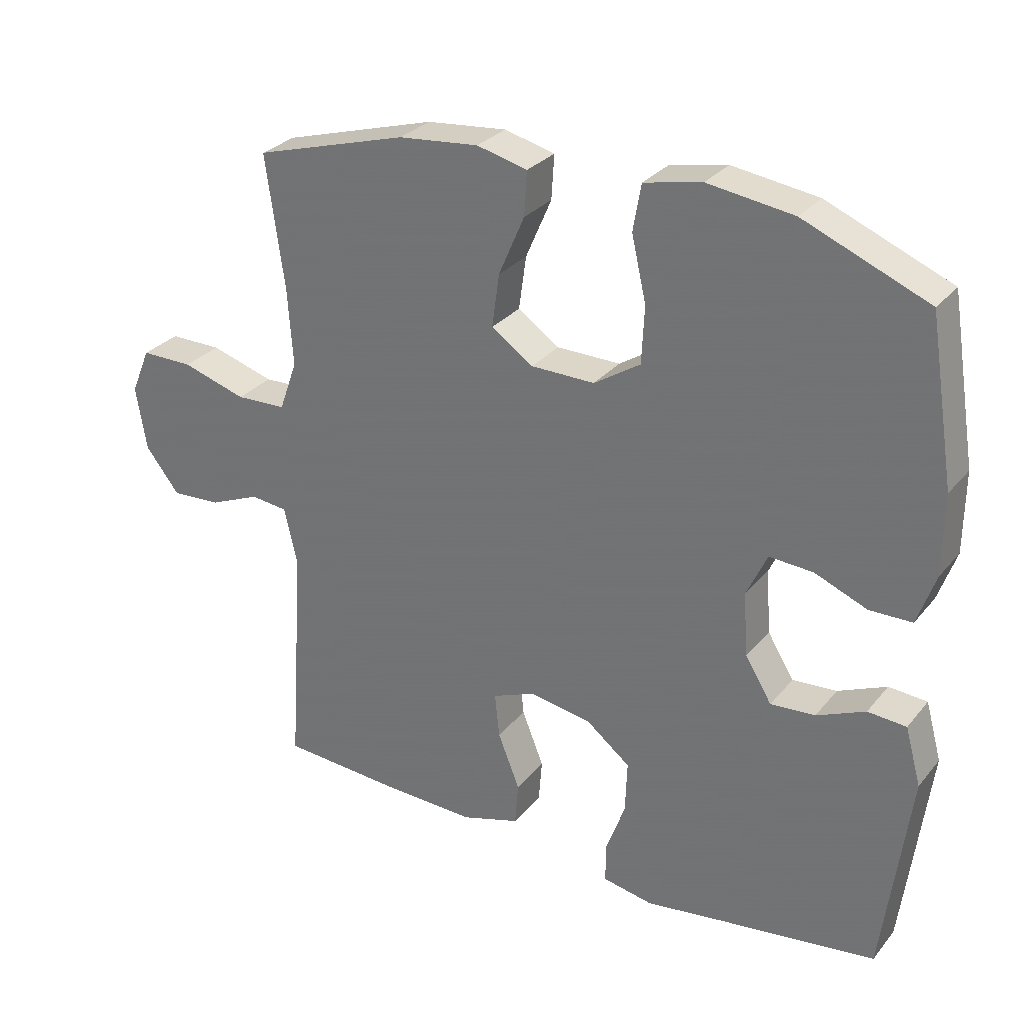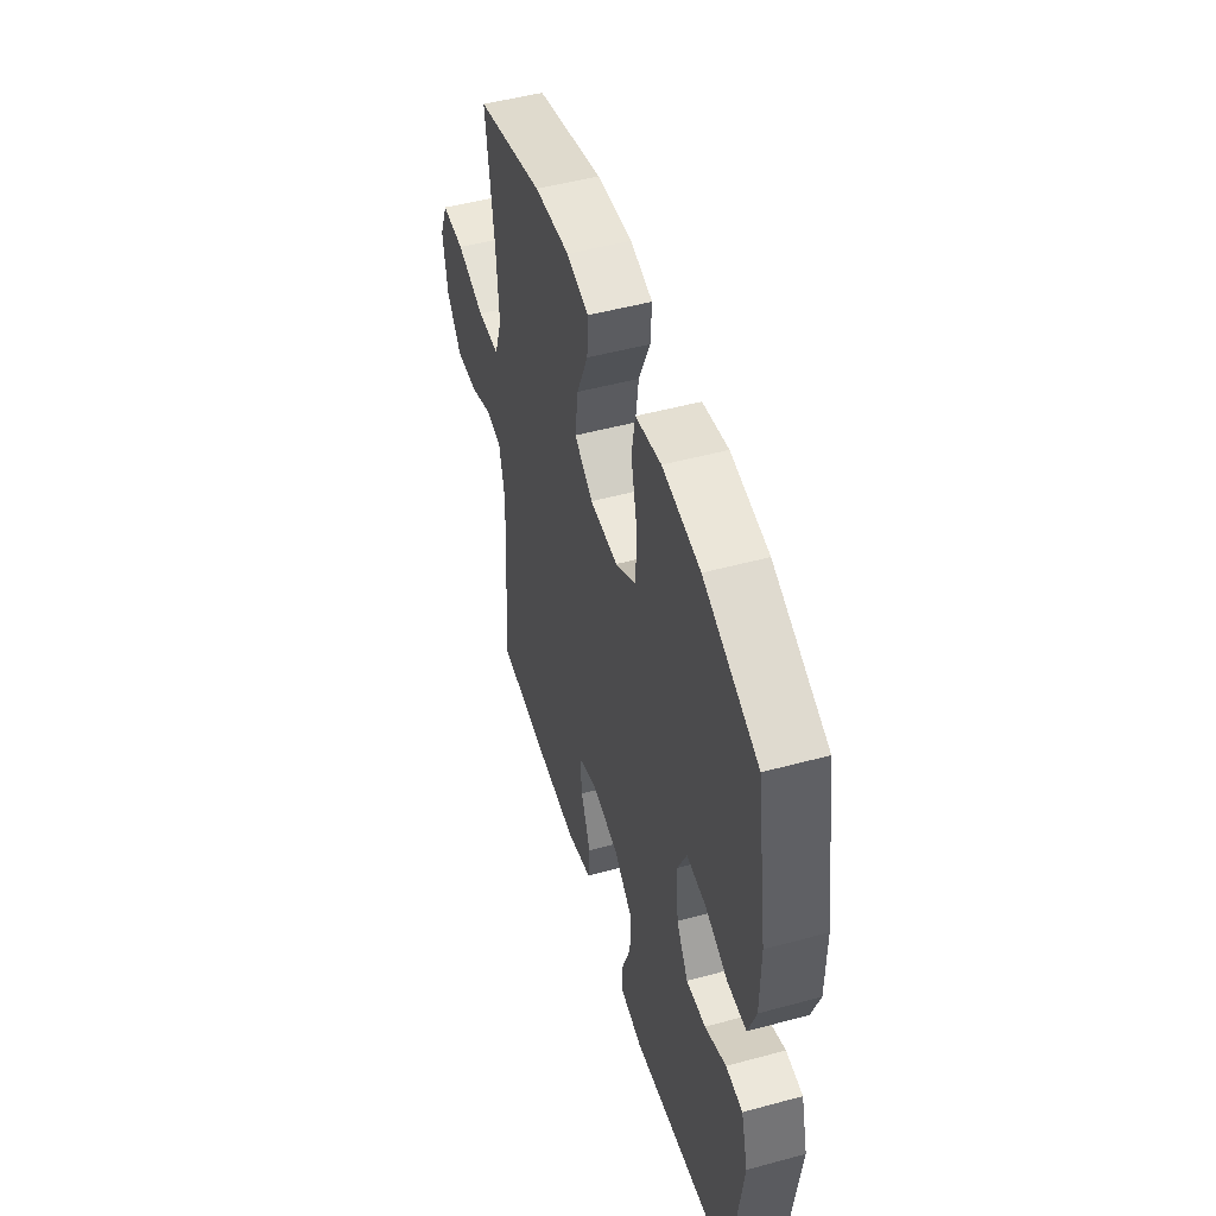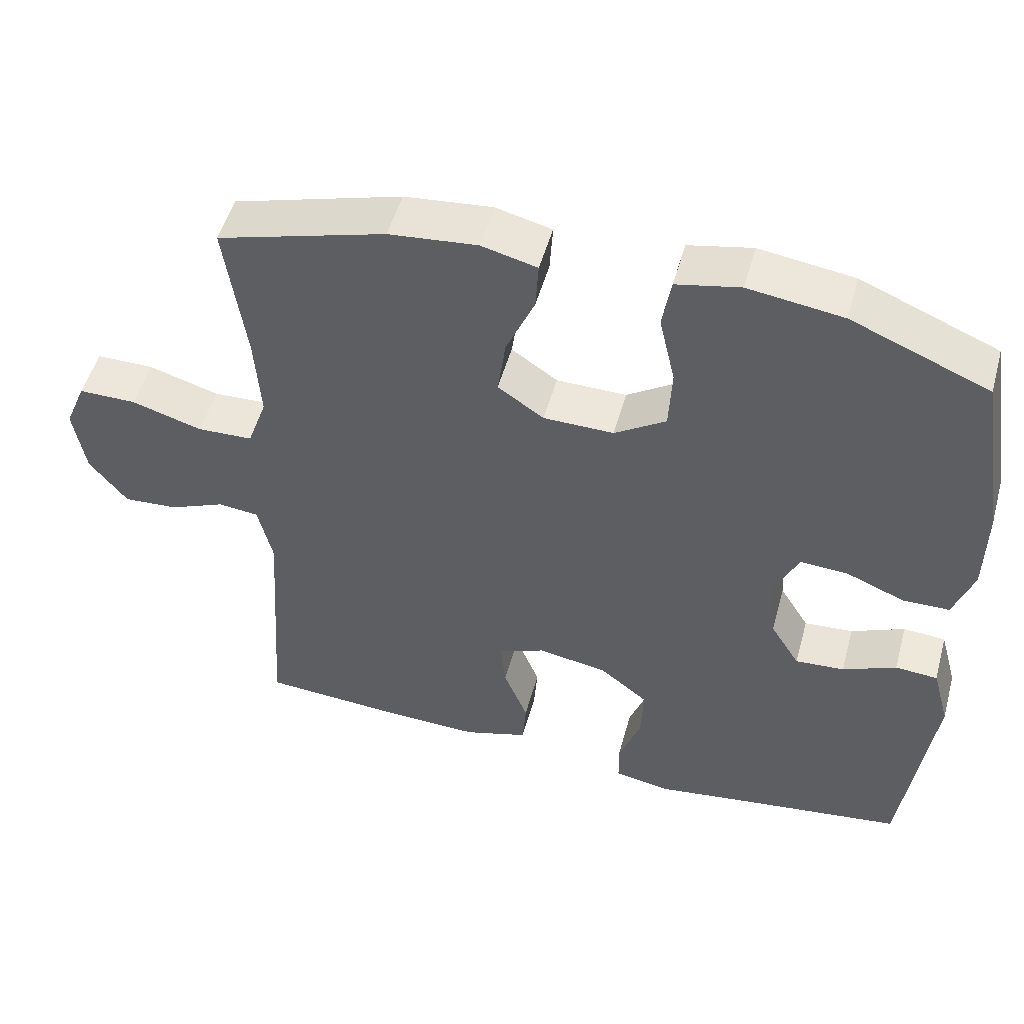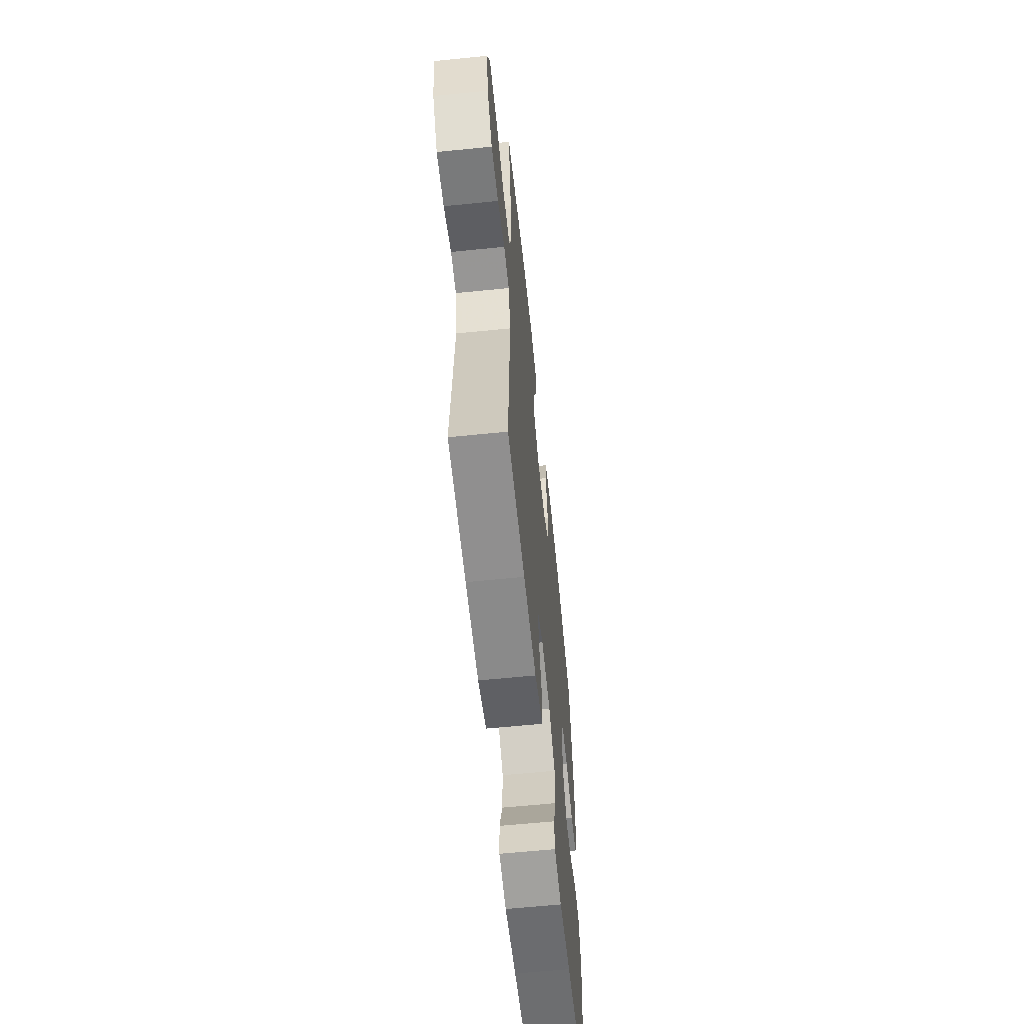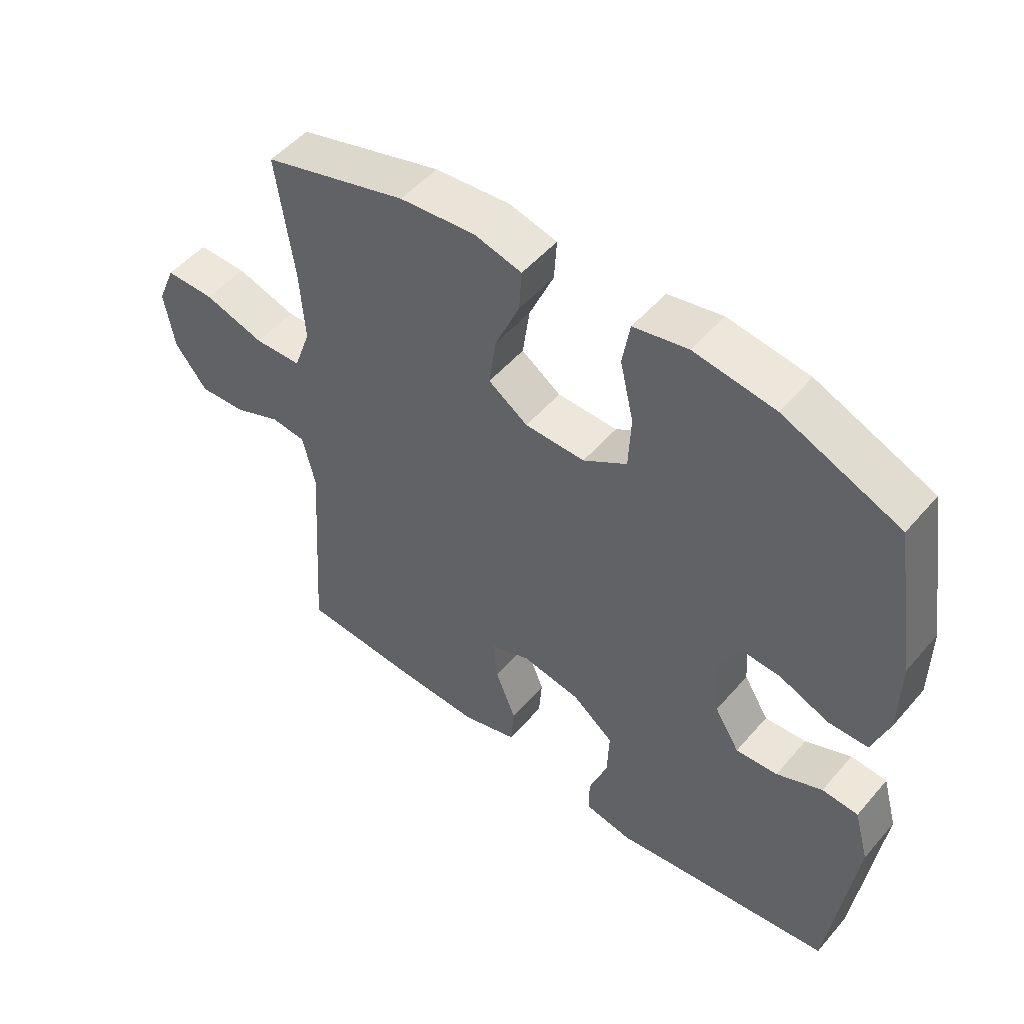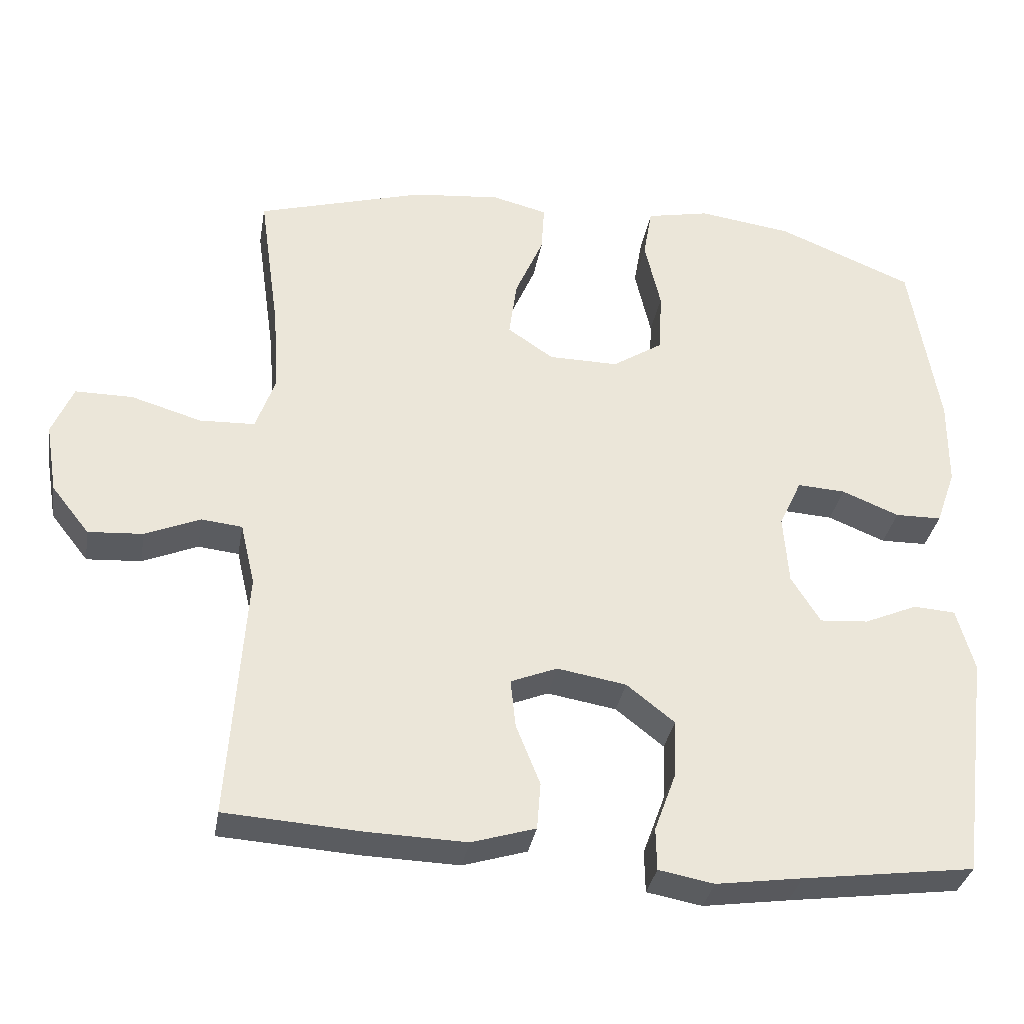
<metadata>
{"format":"obj","ext":"obj","renderer":"f3d","projection":"perspective","resolution":1024,"background":"white","views":[{"elev":29.2,"azim":-148.6,"up":"+Z"},{"elev":50.0,"azim":-106.6,"up":"+Z"},{"elev":51.1,"azim":-164.6,"up":"+Z"},{"elev":-61.8,"azim":95.9,"up":"+Z"},{"elev":51.0,"azim":-140.8,"up":"+Z"},{"elev":-33.6,"azim":170.3,"up":"+Z"}]}
</metadata>
<code>
v -0.5 0.07 0.5
v -0.313 0.07 0.577
v -0.184 0.07 0.595
v -0.097 0.07 0.577
v -0.085 0.07 0.507
v -0.107 0.07 0.411
v -0.103 0.07 0.325
v -0.033 0.07 0.28
v 0.063 0.07 0.281
v 0.126 0.07 0.324
v 0.115 0.07 0.404
v 0.076 0.07 0.494
v 0.072 0.07 0.56
v 0.148 0.07 0.579
v 0.269 0.07 0.567
v 0.5 0.07 0.5
v 0.472 0.07 0.3
v 0.464 0.07 0.183
v 0.491 0.07 0.107
v 0.567 0.07 0.104
v 0.664 0.07 0.133
v 0.743 0.07 0.133
v 0.772 0.07 0.064
v 0.756 0.07 -0.032
v 0.704 0.07 -0.098
v 0.629 0.07 -0.093
v 0.553 0.07 -0.061
v 0.497 0.07 -0.067
v 0.477 0.07 -0.153
v 0.5 0.07 -0.5
v 0.313 0.07 -0.512
v 0.177 0.07 -0.516
v 0.089 0.07 -0.489
v 0.084 0.07 -0.424
v 0.117 0.07 -0.341
v 0.124 0.07 -0.274
v 0.06 0.07 -0.248
v -0.035 0.07 -0.264
v -0.101 0.07 -0.316
v -0.098 0.07 -0.395
v -0.068 0.07 -0.477
v -0.069 0.07 -0.535
v -0.145 0.07 -0.549
v -0.263 0.07 -0.532
v -0.5 0.07 -0.5
v -0.54 0.07 -0.188
v -0.516 0.07 -0.101
v -0.458 0.07 -0.097
v -0.385 0.07 -0.129
v -0.318 0.07 -0.134
v -0.278 0.07 -0.069
v -0.271 0.07 0.027
v -0.302 0.07 0.094
v -0.368 0.07 0.09
v -0.447 0.07 0.058
v -0.511 0.07 0.059
v -0.538 0.07 0.136
v -0.539 0.07 0.257
v -0.5 0 0.5
v -0.313 0 0.577
v -0.184 0 0.595
v -0.097 0 0.577
v -0.085 0 0.507
v -0.107 0 0.411
v -0.103 0 0.325
v -0.033 0 0.28
v 0.063 0 0.281
v 0.126 0 0.324
v 0.115 0 0.404
v 0.076 0 0.494
v 0.072 0 0.56
v 0.148 0 0.579
v 0.269 0 0.567
v 0.5 0 0.5
v 0.472 0 0.3
v 0.464 0 0.183
v 0.491 0 0.107
v 0.567 0 0.104
v 0.664 0 0.133
v 0.743 0 0.133
v 0.772 0 0.064
v 0.756 0 -0.032
v 0.704 0 -0.098
v 0.629 0 -0.093
v 0.553 0 -0.061
v 0.497 0 -0.067
v 0.477 0 -0.153
v 0.5 0 -0.5
v 0.313 0 -0.512
v 0.177 0 -0.516
v 0.089 0 -0.489
v 0.084 0 -0.424
v 0.117 0 -0.341
v 0.124 0 -0.274
v 0.06 0 -0.248
v -0.035 0 -0.264
v -0.101 0 -0.316
v -0.098 0 -0.395
v -0.068 0 -0.477
v -0.069 0 -0.535
v -0.145 0 -0.549
v -0.263 0 -0.532
v -0.5 0 -0.5
v -0.54 0 -0.188
v -0.516 0 -0.101
v -0.458 0 -0.097
v -0.385 0 -0.129
v -0.318 0 -0.134
v -0.278 0 -0.069
v -0.271 0 0.027
v -0.302 0 0.094
v -0.368 0 0.09
v -0.447 0 0.058
v -0.511 0 0.059
v -0.538 0 0.136
v -0.539 0 0.257
f 54 55 56 57
f 53 54 57 58
f 46 47 48 49
f 44 45 46 49
f 44 49 50
f 43 44 50 51
f 40 41 42 43
f 39 40 43 51
f 32 33 34 35
f 32 35 36
f 29 30 31 32
f 28 29 32 36
f 24 25 26 27
f 24 27 28
f 23 24 28
f 20 21 22 23
f 19 20 23 28
f 18 19 28 36
f 14 15 16 17
f 11 12 13 14
f 10 11 14 17
f 9 10 17 18
f 3 4 5 6
f 3 6 7
f 2 3 7
f 53 58 1 2
f 52 53 2 7
f 38 39 51 52
f 37 38 52 7
f 36 37 7 8
f 8 9 18 36
f 115 114 113 112
f 116 115 112 111
f 107 106 105 104
f 107 104 103 102
f 108 107 102
f 109 108 102 101
f 101 100 99 98
f 109 101 98 97
f 93 92 91 90
f 94 93 90
f 90 89 88 87
f 94 90 87 86
f 85 84 83 82
f 86 85 82
f 86 82 81
f 81 80 79 78
f 86 81 78 77
f 94 86 77 76
f 75 74 73 72
f 72 71 70 69
f 75 72 69 68
f 76 75 68 67
f 64 63 62 61
f 65 64 61
f 65 61 60
f 60 59 116 111
f 65 60 111 110
f 110 109 97 96
f 65 110 96 95
f 66 65 95 94
f 94 76 67 66
f 1 59 60 2
f 2 60 61 3
f 3 61 62 4
f 4 62 63 5
f 5 63 64 6
f 6 64 65 7
f 7 65 66 8
f 8 66 67 9
f 9 67 68 10
f 10 68 69 11
f 11 69 70 12
f 12 70 71 13
f 13 71 72 14
f 14 72 73 15
f 15 73 74 16
f 16 74 75 17
f 17 75 76 18
f 18 76 77 19
f 19 77 78 20
f 20 78 79 21
f 21 79 80 22
f 22 80 81 23
f 23 81 82 24
f 24 82 83 25
f 25 83 84 26
f 26 84 85 27
f 27 85 86 28
f 28 86 87 29
f 29 87 88 30
f 30 88 89 31
f 31 89 90 32
f 32 90 91 33
f 33 91 92 34
f 34 92 93 35
f 35 93 94 36
f 36 94 95 37
f 37 95 96 38
f 38 96 97 39
f 39 97 98 40
f 40 98 99 41
f 41 99 100 42
f 42 100 101 43
f 43 101 102 44
f 44 102 103 45
f 45 103 104 46
f 46 104 105 47
f 47 105 106 48
f 48 106 107 49
f 49 107 108 50
f 50 108 109 51
f 51 109 110 52
f 52 110 111 53
f 53 111 112 54
f 54 112 113 55
f 55 113 114 56
f 56 114 115 57
f 57 115 116 58
f 58 116 59 1

</code>
